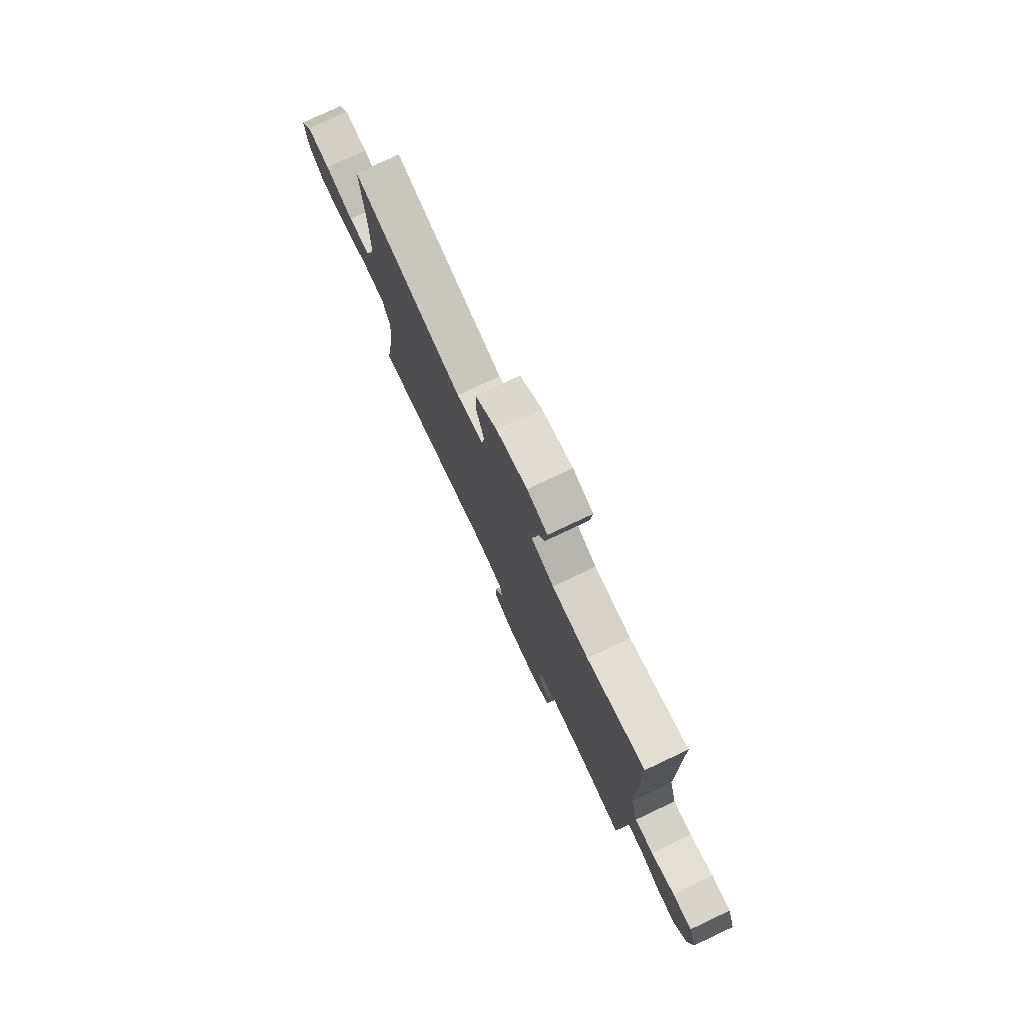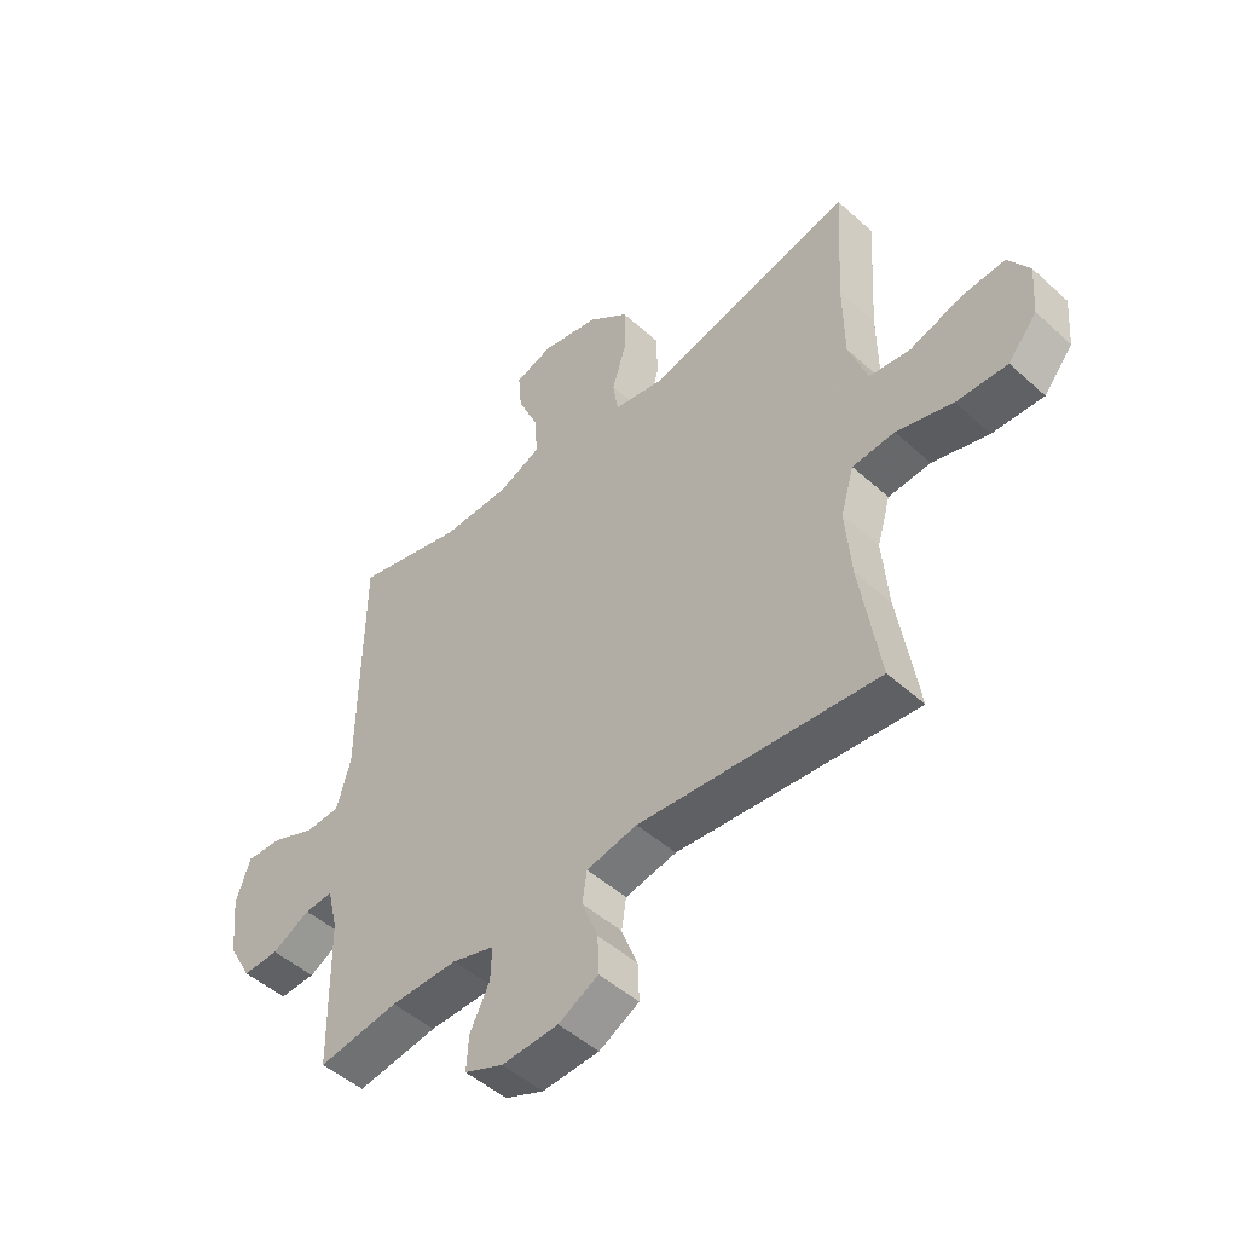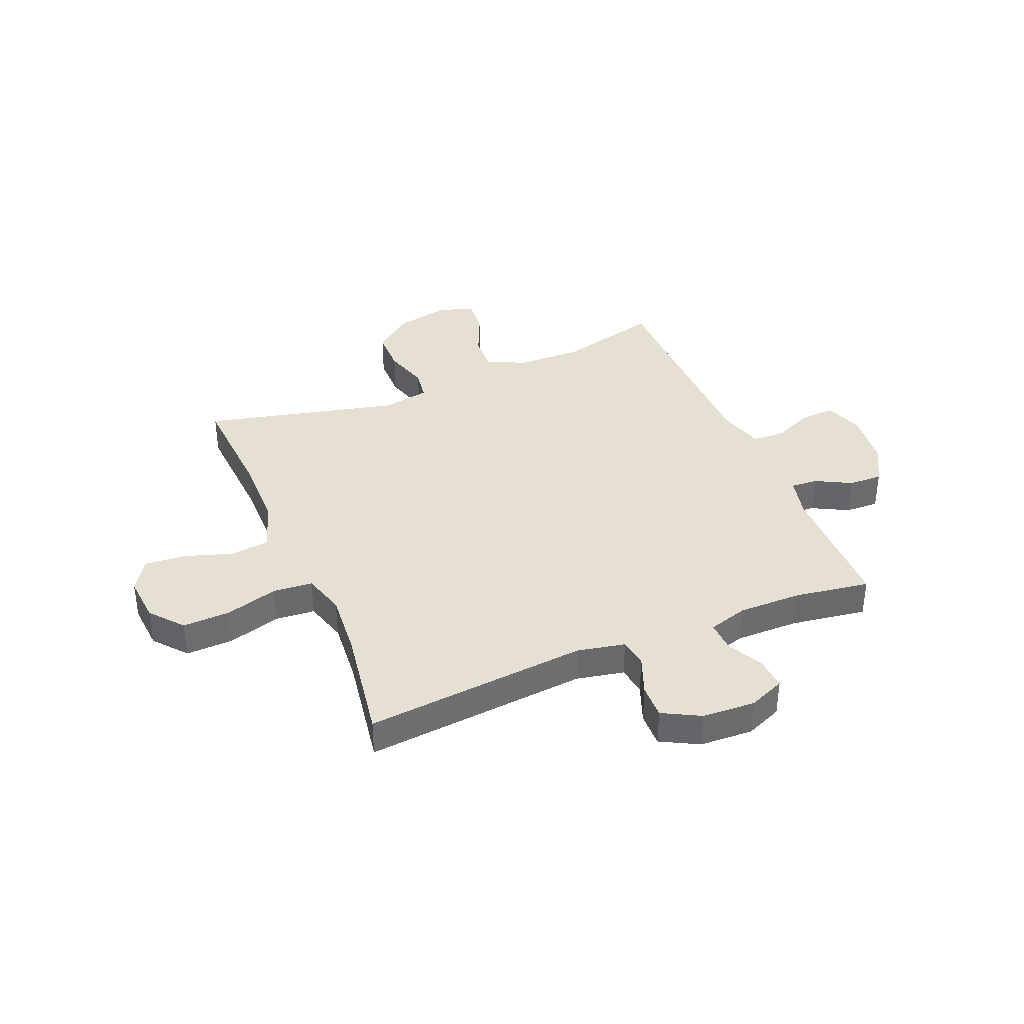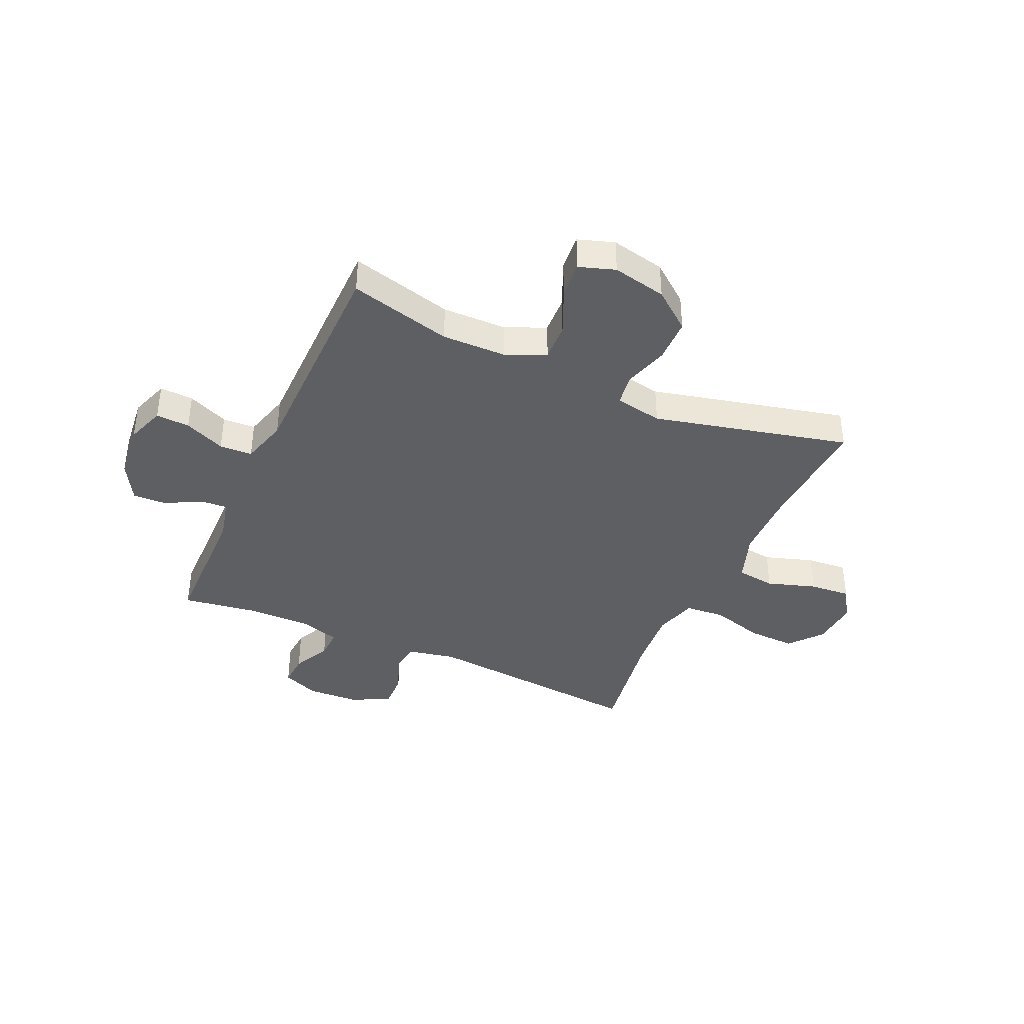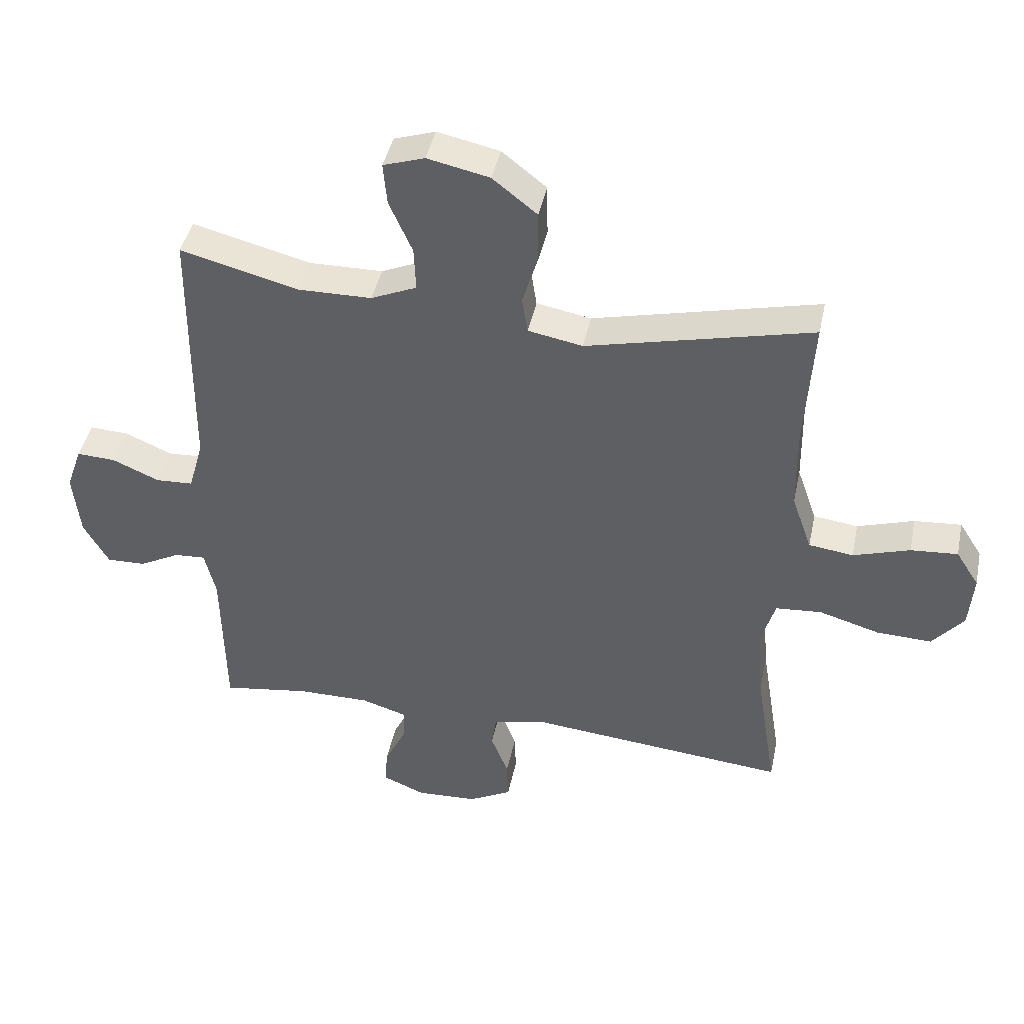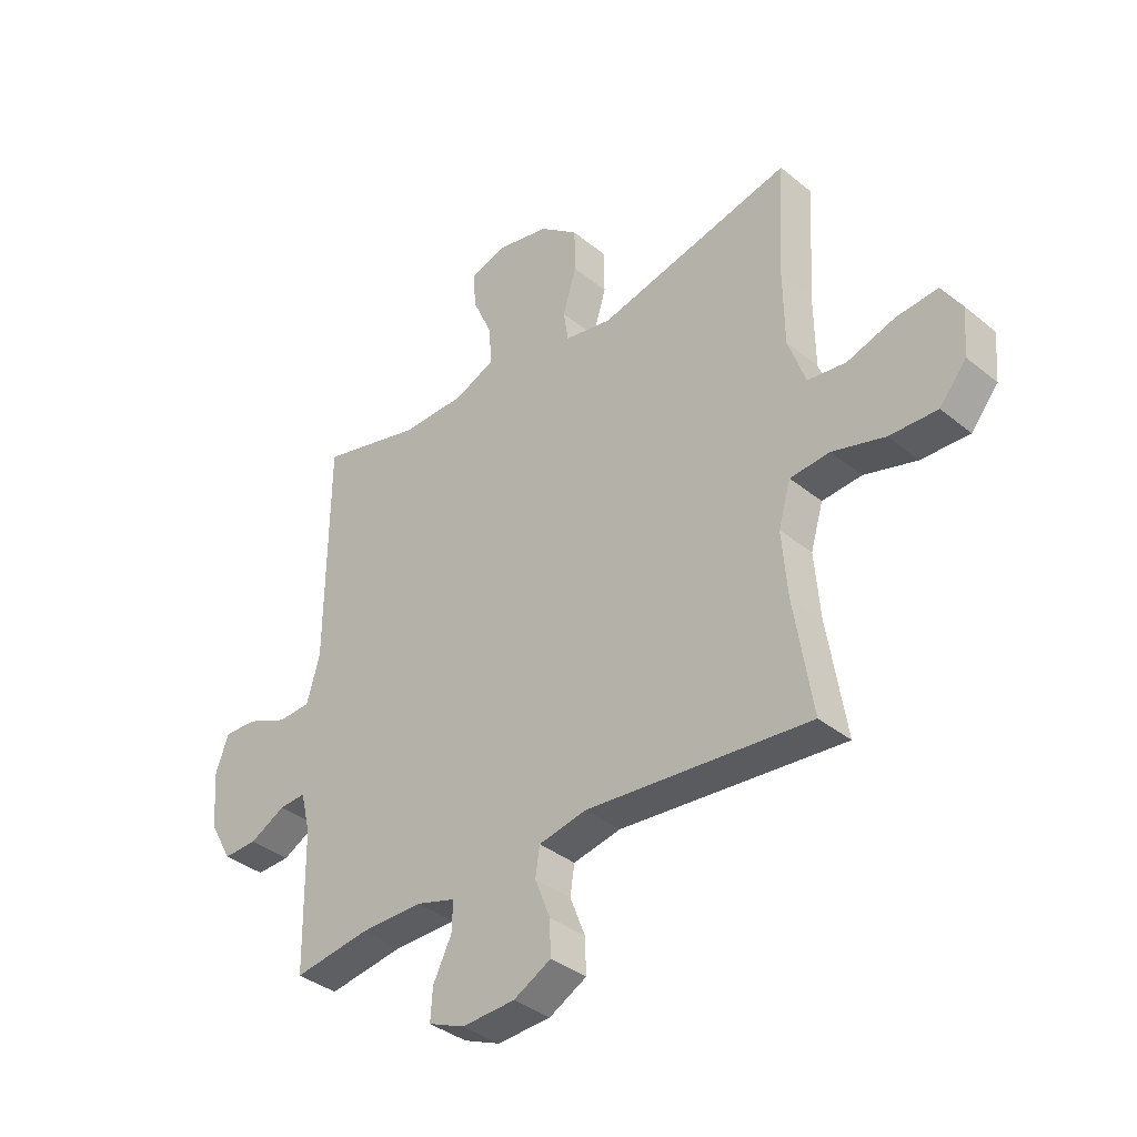
<metadata>
{"format":"obj","ext":"obj","renderer":"f3d","projection":"perspective","resolution":1024,"background":"white","views":[{"elev":77.6,"azim":-115.2,"up":"+Z"},{"elev":-48.7,"azim":44.9,"up":"+Z"},{"elev":37.8,"azim":157.4,"up":"+Y"},{"elev":-39.5,"azim":-24.2,"up":"+Y"},{"elev":43.0,"azim":11.8,"up":"+Z"},{"elev":-36.9,"azim":43.7,"up":"+Z"}]}
</metadata>
<code>
v -0.5 0.07 0.5
v -0.312 0.07 0.452
v -0.194 0.07 0.454
v -0.121 0.07 0.486
v -0.124 0.07 0.556
v -0.161 0.07 0.64
v -0.167 0.07 0.707
v -0.101 0.07 0.729
v -0.002 0.07 0.708
v 0.069 0.07 0.652
v 0.07 0.07 0.571
v 0.045 0.07 0.488
v 0.054 0.07 0.43
v 0.141 0.07 0.414
v 0.5 0.07 0.5
v 0.487 0.07 0.289
v 0.489 0.07 0.154
v 0.521 0.07 0.063
v 0.592 0.07 0.054
v 0.682 0.07 0.083
v 0.757 0.07 0.089
v 0.794 0.07 0.031
v 0.787 0.07 -0.056
v 0.737 0.07 -0.116
v 0.649 0.07 -0.113
v 0.552 0.07 -0.085
v 0.479 0.07 -0.091
v 0.456 0.07 -0.169
v 0.466 0.07 -0.288
v 0.5 0.07 -0.5
v 0.088 0.07 -0.462
v 0 0.07 -0.48
v -0.008 0.07 -0.533
v 0.02 0.07 -0.605
v 0.022 0.07 -0.669
v -0.047 0.07 -0.706
v -0.145 0.07 -0.711
v -0.212 0.07 -0.683
v -0.208 0.07 -0.624
v -0.174 0.07 -0.555
v -0.172 0.07 -0.5
v -0.245 0.07 -0.478
v -0.361 0.07 -0.479
v -0.5 0.07 -0.5
v -0.504 0.07 -0.246
v -0.522 0.07 -0.172
v -0.571 0.07 -0.175
v -0.637 0.07 -0.21
v -0.699 0.07 -0.212
v -0.739 0.07 -0.141
v -0.75 0.07 -0.037
v -0.725 0.07 0.034
v -0.663 0.07 0.031
v -0.588 0.07 -0.001
v -0.528 0.07 0.002
v -0.504 0.07 0.087
v -0.5 0 0.5
v -0.312 0 0.452
v -0.194 0 0.454
v -0.121 0 0.486
v -0.124 0 0.556
v -0.161 0 0.64
v -0.167 0 0.707
v -0.101 0 0.729
v -0.002 0 0.708
v 0.069 0 0.652
v 0.07 0 0.571
v 0.045 0 0.488
v 0.054 0 0.43
v 0.141 0 0.414
v 0.5 0 0.5
v 0.487 0 0.289
v 0.489 0 0.154
v 0.521 0 0.063
v 0.592 0 0.054
v 0.682 0 0.083
v 0.757 0 0.089
v 0.794 0 0.031
v 0.787 0 -0.056
v 0.737 0 -0.116
v 0.649 0 -0.113
v 0.552 0 -0.085
v 0.479 0 -0.091
v 0.456 0 -0.169
v 0.466 0 -0.288
v 0.5 0 -0.5
v 0.088 0 -0.462
v 0 0 -0.48
v -0.008 0 -0.533
v 0.02 0 -0.605
v 0.022 0 -0.669
v -0.047 0 -0.706
v -0.145 0 -0.711
v -0.212 0 -0.683
v -0.208 0 -0.624
v -0.174 0 -0.555
v -0.172 0 -0.5
v -0.245 0 -0.478
v -0.361 0 -0.479
v -0.5 0 -0.5
v -0.504 0 -0.246
v -0.522 0 -0.172
v -0.571 0 -0.175
v -0.637 0 -0.21
v -0.699 0 -0.212
v -0.739 0 -0.141
v -0.75 0 -0.037
v -0.725 0 0.034
v -0.663 0 0.031
v -0.588 0 -0.001
v -0.528 0 0.002
v -0.504 0 0.087
f 51 52 53 54
f 51 54 55
f 50 51 55
f 47 48 49 50
f 46 47 50 55
f 45 46 55 56
f 43 44 45 56
f 37 38 39 40
f 37 40 41
f 36 37 41
f 33 34 35 36
f 32 33 36 41
f 31 32 41 42
f 29 30 31
f 28 29 31 42
f 23 24 25 26
f 23 26 27
f 22 23 27
f 19 20 21 22
f 19 22 27
f 18 19 27
f 17 18 27 28
f 14 15 16
f 13 14 16 17
f 9 10 11 12
f 9 12 13
f 8 9 13
f 5 6 7 8
f 4 5 8 13
f 3 4 13 17
f 43 56 1 2
f 17 28 42 43
f 2 3 17 43
f 110 109 108 107
f 111 110 107
f 111 107 106
f 106 105 104 103
f 111 106 103 102
f 112 111 102 101
f 112 101 100 99
f 96 95 94 93
f 97 96 93
f 97 93 92
f 92 91 90 89
f 97 92 89 88
f 98 97 88 87
f 87 86 85
f 98 87 85 84
f 82 81 80 79
f 83 82 79
f 83 79 78
f 78 77 76 75
f 83 78 75
f 83 75 74
f 84 83 74 73
f 72 71 70
f 73 72 70 69
f 68 67 66 65
f 69 68 65
f 69 65 64
f 64 63 62 61
f 69 64 61 60
f 73 69 60 59
f 58 57 112 99
f 99 98 84 73
f 99 73 59 58
f 1 57 58 2
f 2 58 59 3
f 3 59 60 4
f 4 60 61 5
f 5 61 62 6
f 6 62 63 7
f 7 63 64 8
f 8 64 65 9
f 9 65 66 10
f 10 66 67 11
f 11 67 68 12
f 12 68 69 13
f 13 69 70 14
f 14 70 71 15
f 15 71 72 16
f 16 72 73 17
f 17 73 74 18
f 18 74 75 19
f 19 75 76 20
f 20 76 77 21
f 21 77 78 22
f 22 78 79 23
f 23 79 80 24
f 24 80 81 25
f 25 81 82 26
f 26 82 83 27
f 27 83 84 28
f 28 84 85 29
f 29 85 86 30
f 30 86 87 31
f 31 87 88 32
f 32 88 89 33
f 33 89 90 34
f 34 90 91 35
f 35 91 92 36
f 36 92 93 37
f 37 93 94 38
f 38 94 95 39
f 39 95 96 40
f 40 96 97 41
f 41 97 98 42
f 42 98 99 43
f 43 99 100 44
f 44 100 101 45
f 45 101 102 46
f 46 102 103 47
f 47 103 104 48
f 48 104 105 49
f 49 105 106 50
f 50 106 107 51
f 51 107 108 52
f 52 108 109 53
f 53 109 110 54
f 54 110 111 55
f 55 111 112 56
f 56 112 57 1

</code>
